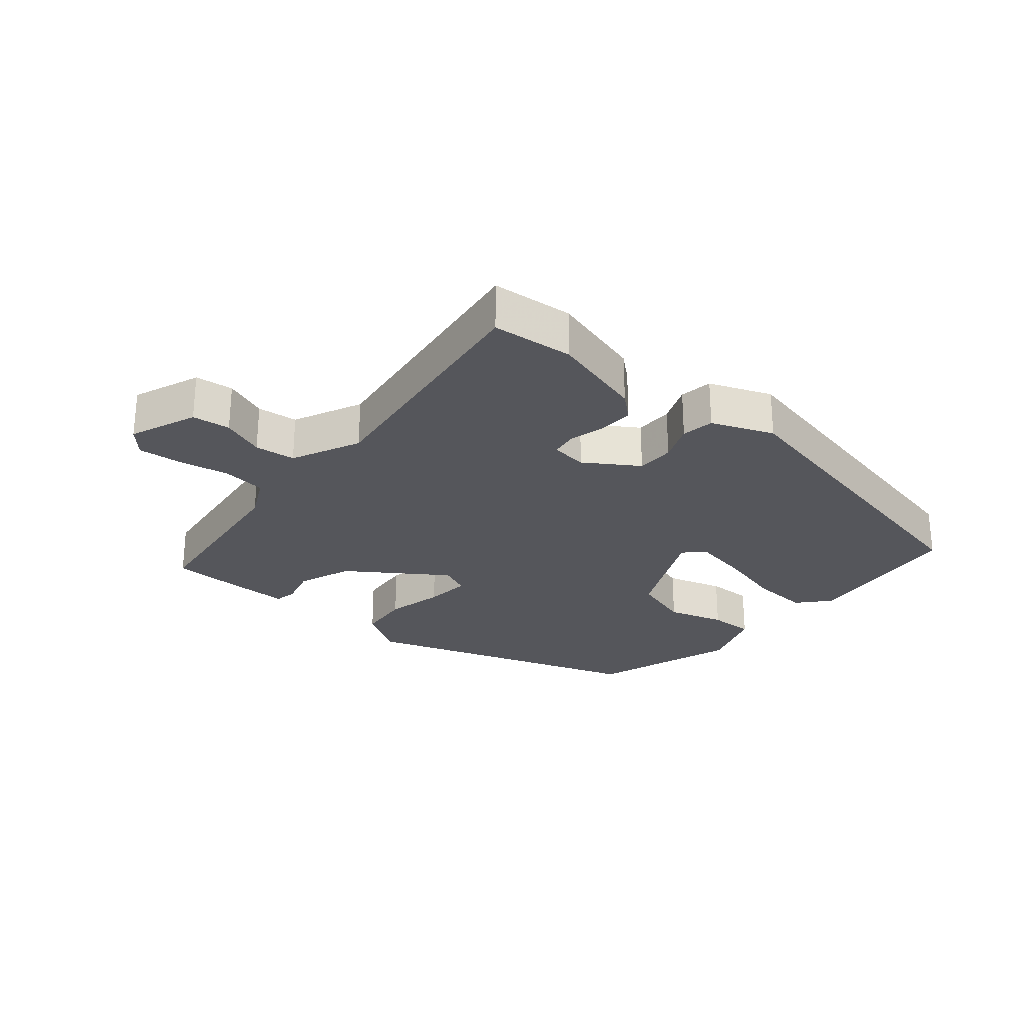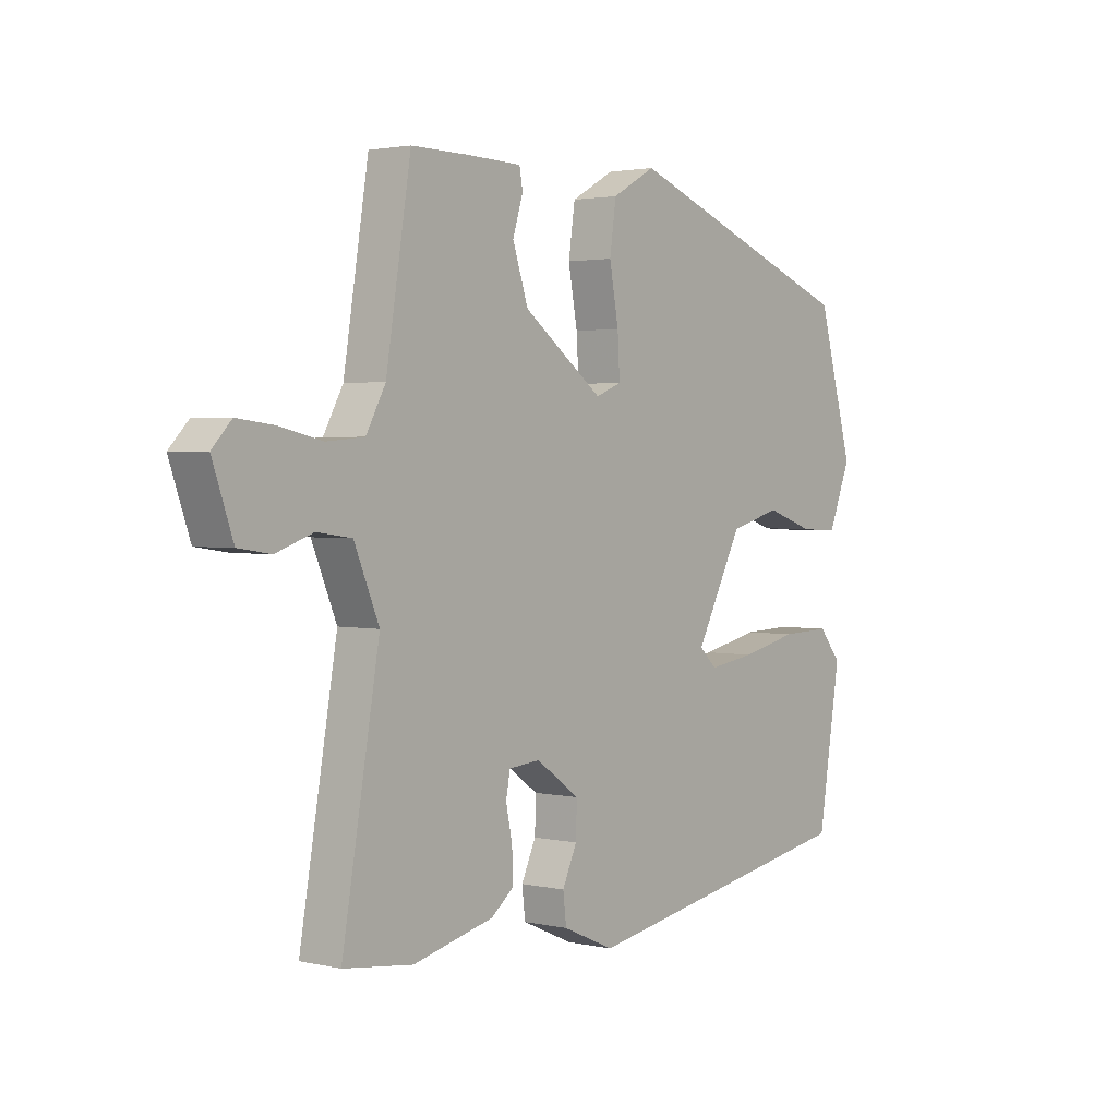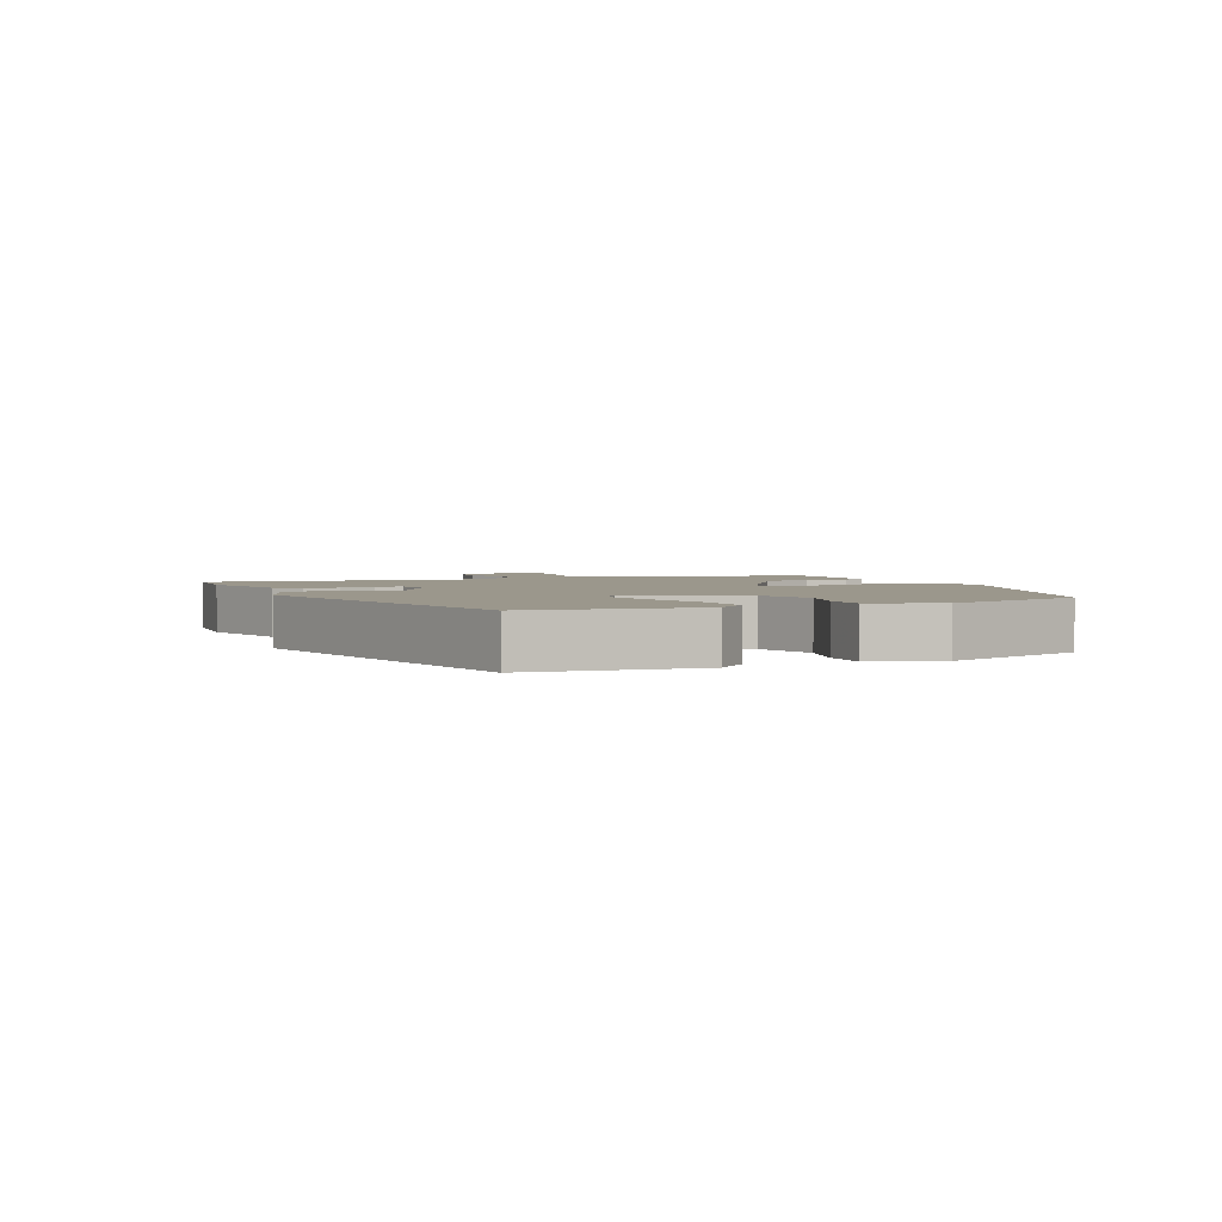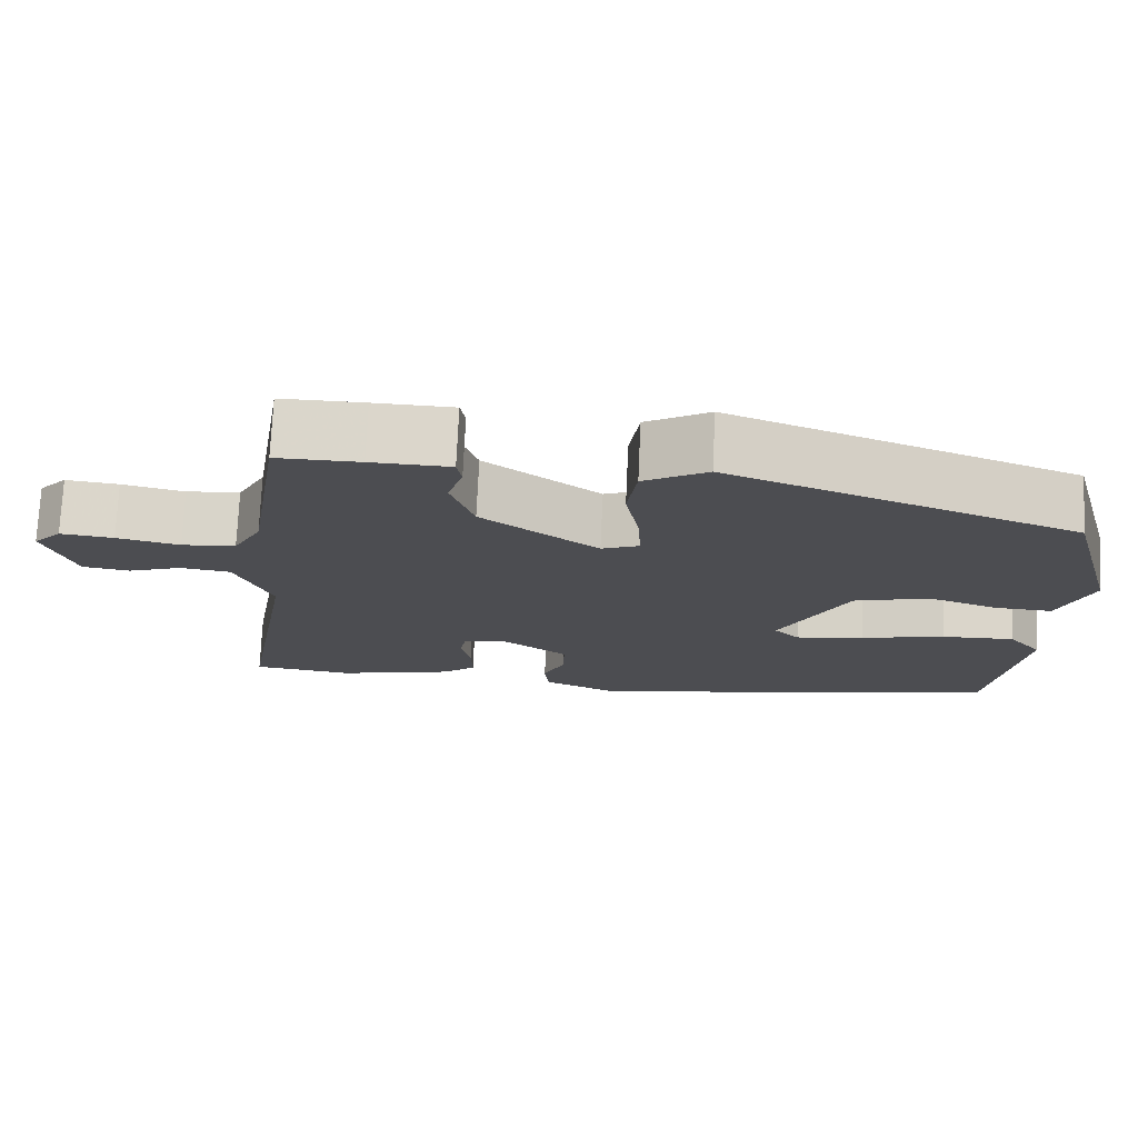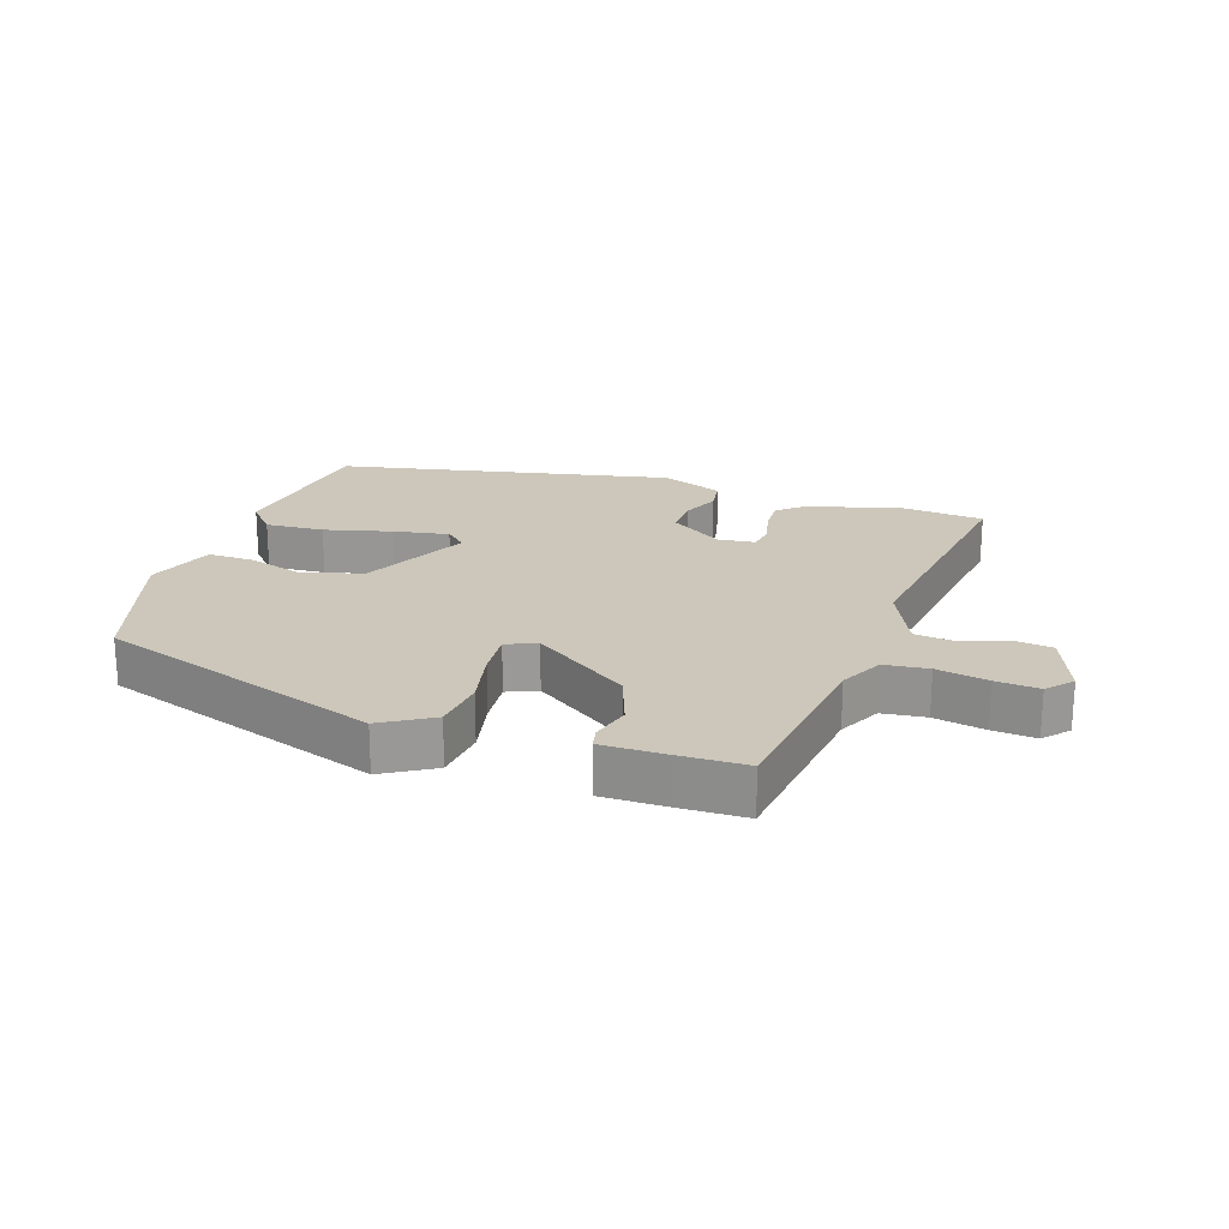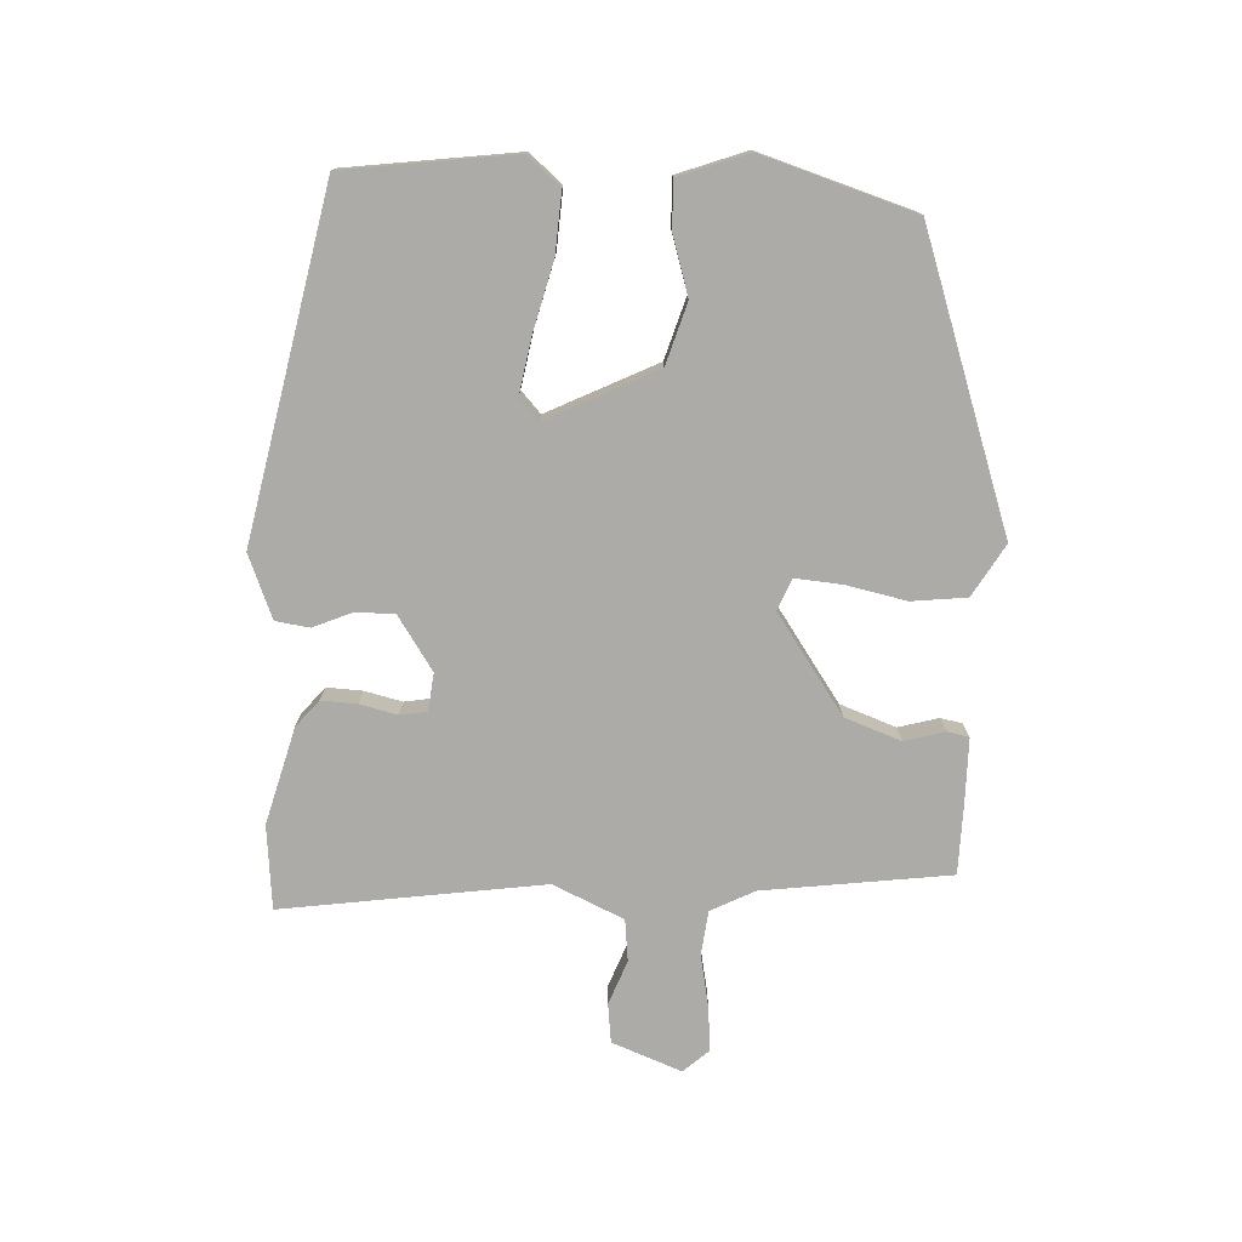
<metadata>
{"format":"obj","ext":"obj","renderer":"f3d","projection":"perspective","resolution":1024,"background":"white","views":[{"elev":-26.3,"azim":137.8,"up":"+Y"},{"elev":2.3,"azim":128.4,"up":"+Z"},{"elev":2.7,"azim":-116.4,"up":"+Y"},{"elev":73.8,"azim":-177.4,"up":"+Z"},{"elev":21.4,"azim":16.7,"up":"+Y"},{"elev":-76.3,"azim":-94.3,"up":"+Y"}]}
</metadata>
<code>
v -0.476 0.07 0.344
v -0.036 0.07 0.509
v 0.045 0.07 0.464
v 0.057 0.07 0.38
v 0.04 0.07 0.287
v 0.036 0.07 0.215
v 0.084 0.07 0.196
v 0.232 0.07 0.305
v 0.261 0.07 0.392
v 0.242 0.07 0.453
v 0.248 0.07 0.487
v 0.349 0.07 0.49
v 0.455 0.07 0.491
v 0.501 0.07 0.205
v 0.537 0.07 0.139
v 0.606 0.07 0.133
v 0.686 0.07 0.151
v 0.754 0.07 0.159
v 0.79 0.07 0.121
v 0.752 0.07 0.013
v 0.692 0.07 0.004
v 0.623 0.07 0.028
v 0.559 0.07 0.019
v 0.513 0.07 -0.091
v 0.582 0.07 -0.49
v 0.454 0.07 -0.506
v 0.304 0.07 -0.47
v 0.263 0.07 -0.437
v 0.264 0.07 -0.382
v 0.276 0.07 -0.324
v 0.268 0.07 -0.283
v 0.21 0.07 -0.278
v 0.129 0.07 -0.335
v 0.131 0.07 -0.395
v 0.158 0.07 -0.454
v 0.152 0.07 -0.506
v 0.056 0.07 -0.548
v -0.475 0.07 -0.455
v -0.517 0.07 -0.195
v -0.475 0.07 -0.144
v -0.383 0.07 -0.147
v -0.276 0.07 -0.171
v -0.189 0.07 -0.184
v -0.157 0.07 -0.153
v -0.244 0.07 0.012
v -0.339 0.07 0.038
v -0.428 0.07 0.008
v -0.5 0.07 0.004
v -0.542 0.07 0.109
v -0.476 0 0.344
v -0.036 0 0.509
v 0.045 0 0.464
v 0.057 0 0.38
v 0.04 0 0.287
v 0.036 0 0.215
v 0.084 0 0.196
v 0.232 0 0.305
v 0.261 0 0.392
v 0.242 0 0.453
v 0.248 0 0.487
v 0.349 0 0.49
v 0.455 0 0.491
v 0.501 0 0.205
v 0.537 0 0.139
v 0.606 0 0.133
v 0.686 0 0.151
v 0.754 0 0.159
v 0.79 0 0.121
v 0.752 0 0.013
v 0.692 0 0.004
v 0.623 0 0.028
v 0.559 0 0.019
v 0.513 0 -0.091
v 0.582 0 -0.49
v 0.454 0 -0.506
v 0.304 0 -0.47
v 0.263 0 -0.437
v 0.264 0 -0.382
v 0.276 0 -0.324
v 0.268 0 -0.283
v 0.21 0 -0.278
v 0.129 0 -0.335
v 0.131 0 -0.395
v 0.158 0 -0.454
v 0.152 0 -0.506
v 0.056 0 -0.548
v -0.475 0 -0.455
v -0.517 0 -0.195
v -0.475 0 -0.144
v -0.383 0 -0.147
v -0.276 0 -0.171
v -0.189 0 -0.184
v -0.157 0 -0.153
v -0.244 0 0.012
v -0.339 0 0.038
v -0.428 0 0.008
v -0.5 0 0.004
v -0.542 0 0.109
f 46 47 48 49
f 45 46 49 1
f 39 40 41 42
f 39 42 43
f 38 39 43
f 37 38 43
f 34 35 36 37
f 33 34 37 43
f 32 33 43 44
f 27 28 29 30
f 25 26 27 30
f 24 25 30 31
f 23 24 31 32
f 19 20 21 22
f 19 22 23
f 16 17 18 19
f 16 19 23
f 15 16 23 32
f 11 12 13 14
f 9 10 11 14
f 8 9 14 15
f 7 8 15 32
f 2 3 4 5
f 45 1 2 5
f 45 5 6
f 32 44 45
f 6 7 32 45
f 98 97 96 95
f 50 98 95 94
f 91 90 89 88
f 92 91 88
f 92 88 87
f 92 87 86
f 86 85 84 83
f 92 86 83 82
f 93 92 82 81
f 79 78 77 76
f 79 76 75 74
f 80 79 74 73
f 81 80 73 72
f 71 70 69 68
f 72 71 68
f 68 67 66 65
f 72 68 65
f 81 72 65 64
f 63 62 61 60
f 63 60 59 58
f 64 63 58 57
f 81 64 57 56
f 54 53 52 51
f 54 51 50 94
f 55 54 94
f 94 93 81
f 94 81 56 55
f 1 50 51 2
f 2 51 52 3
f 3 52 53 4
f 4 53 54 5
f 5 54 55 6
f 6 55 56 7
f 7 56 57 8
f 8 57 58 9
f 9 58 59 10
f 10 59 60 11
f 11 60 61 12
f 12 61 62 13
f 13 62 63 14
f 14 63 64 15
f 15 64 65 16
f 16 65 66 17
f 17 66 67 18
f 18 67 68 19
f 19 68 69 20
f 20 69 70 21
f 21 70 71 22
f 22 71 72 23
f 23 72 73 24
f 24 73 74 25
f 25 74 75 26
f 26 75 76 27
f 27 76 77 28
f 28 77 78 29
f 29 78 79 30
f 30 79 80 31
f 31 80 81 32
f 32 81 82 33
f 33 82 83 34
f 34 83 84 35
f 35 84 85 36
f 36 85 86 37
f 37 86 87 38
f 38 87 88 39
f 39 88 89 40
f 40 89 90 41
f 41 90 91 42
f 42 91 92 43
f 43 92 93 44
f 44 93 94 45
f 45 94 95 46
f 46 95 96 47
f 47 96 97 48
f 48 97 98 49
f 49 98 50 1

</code>
